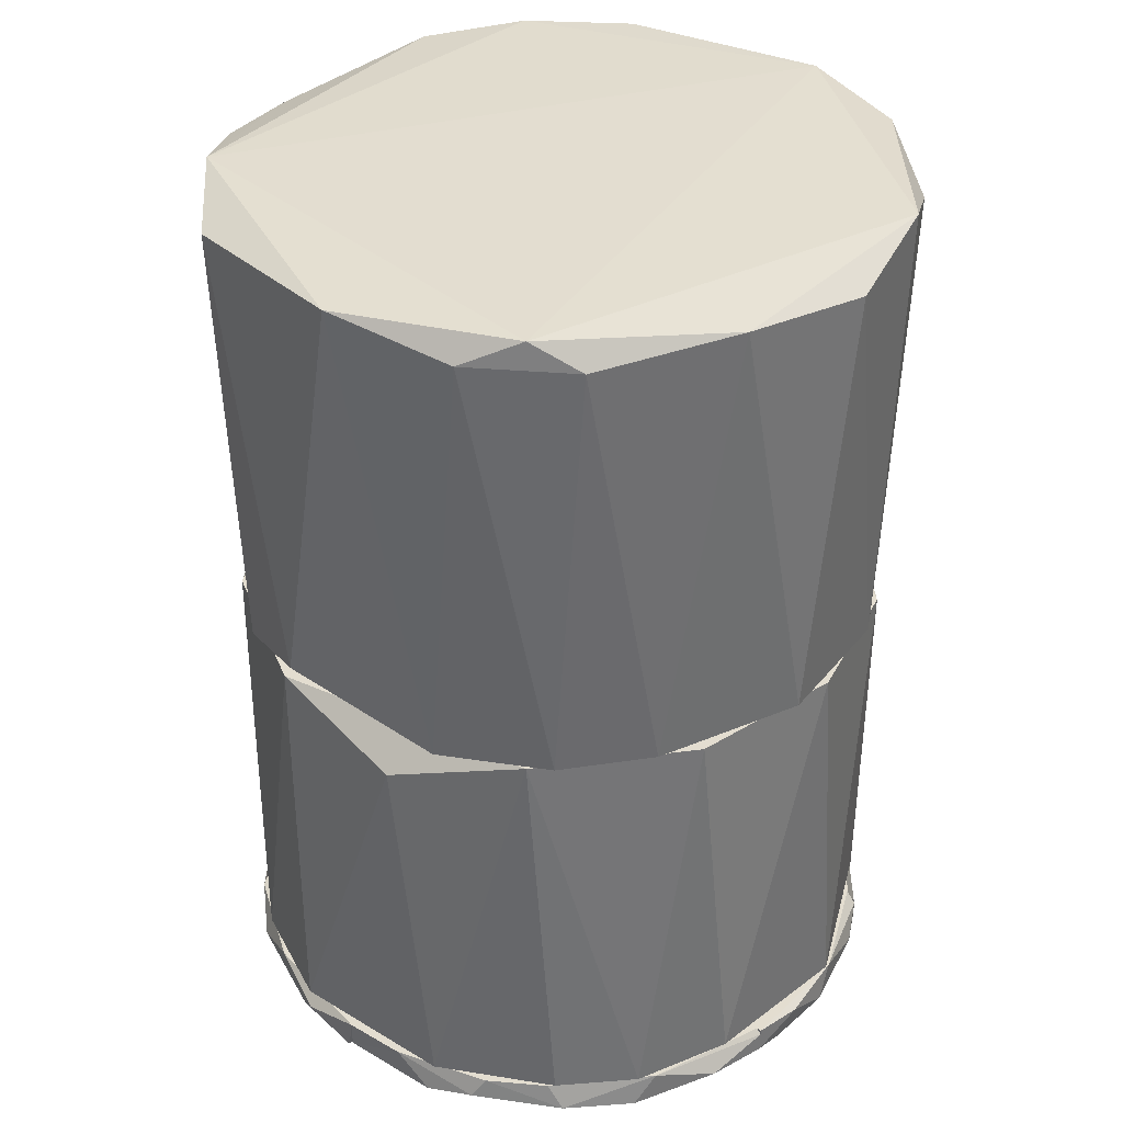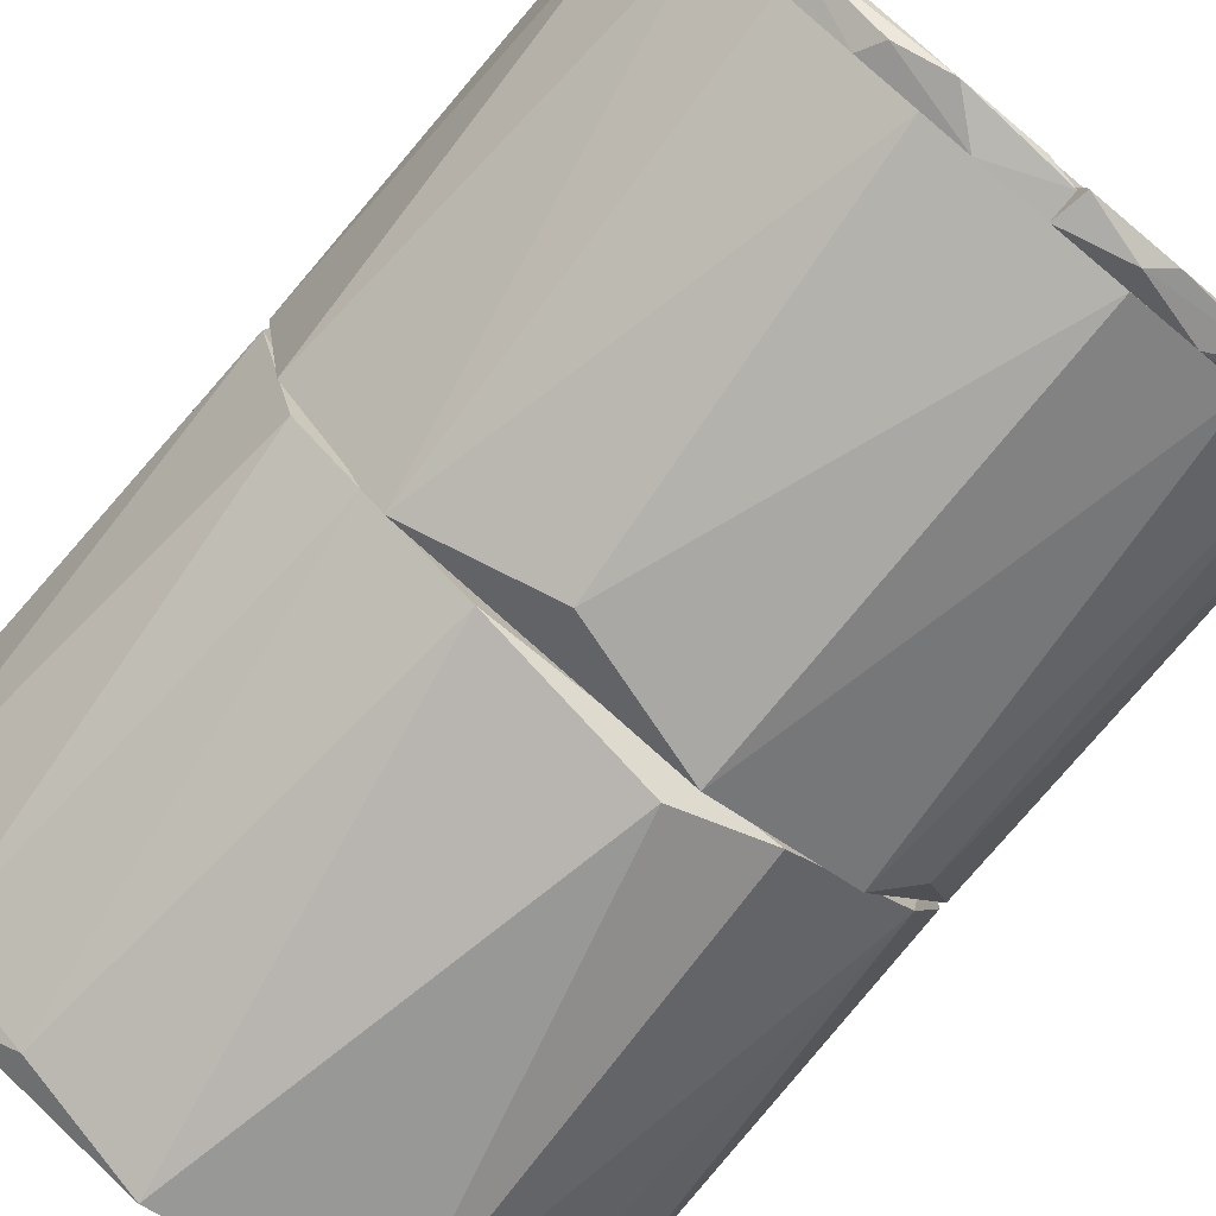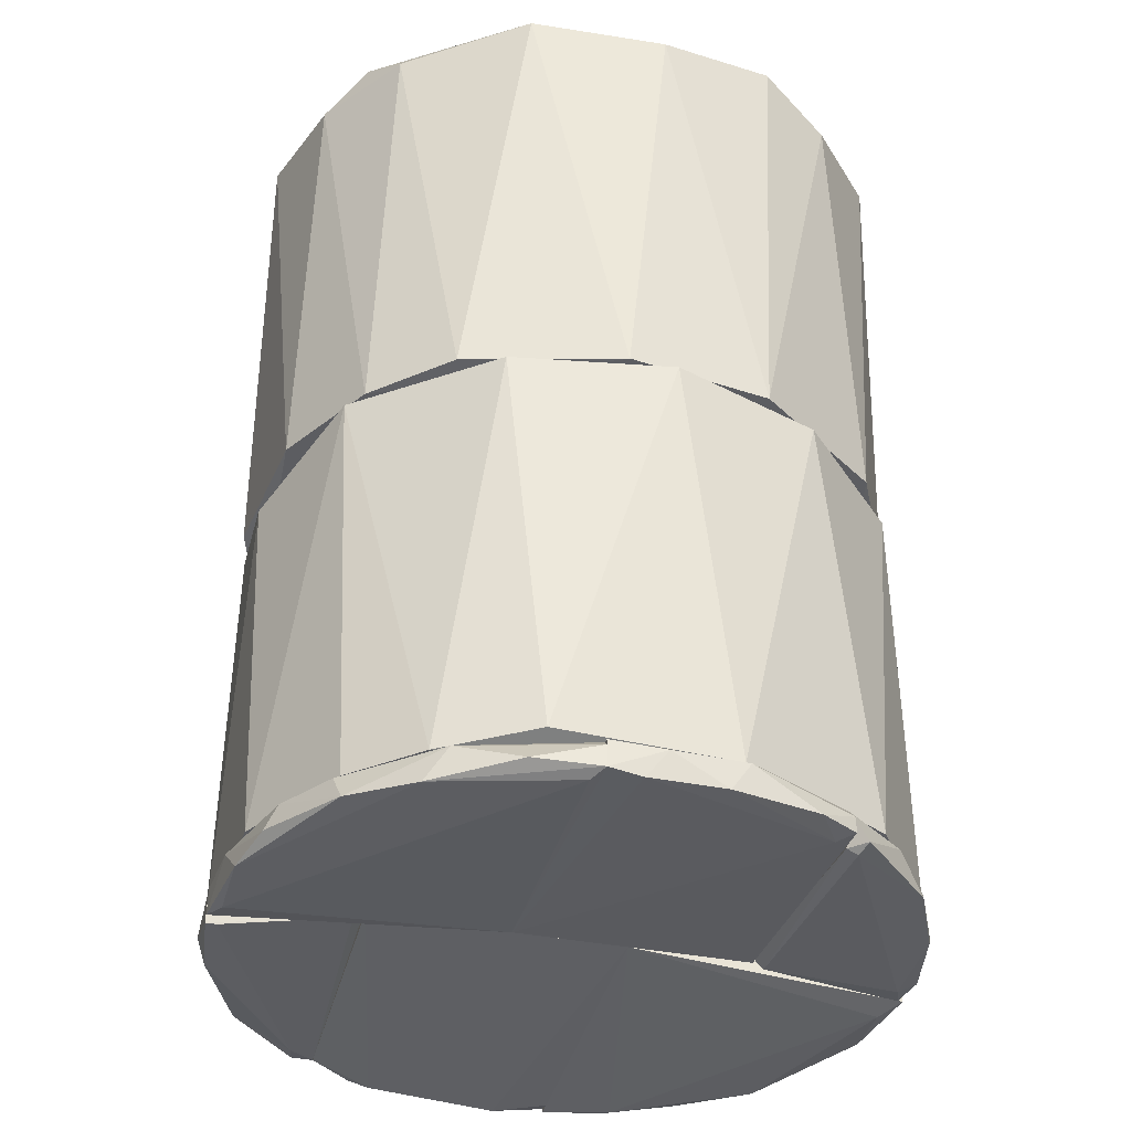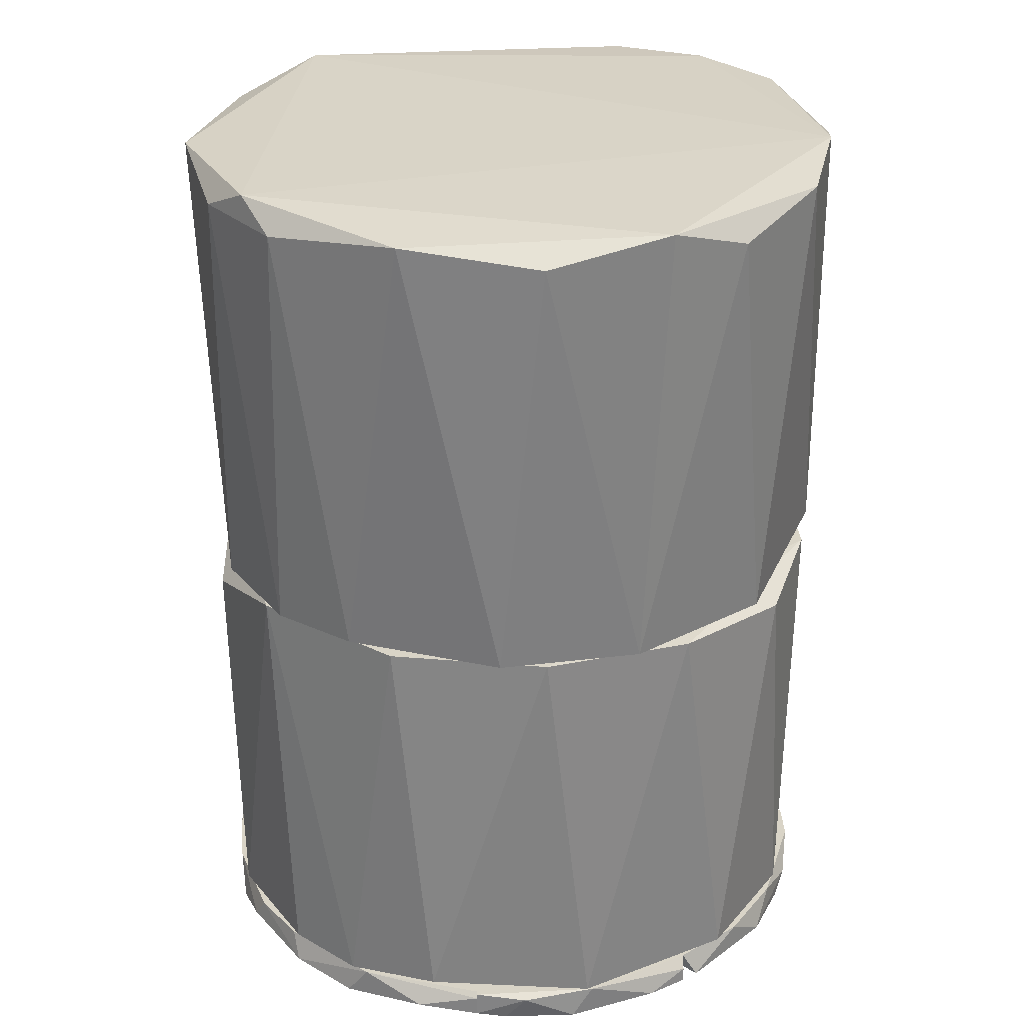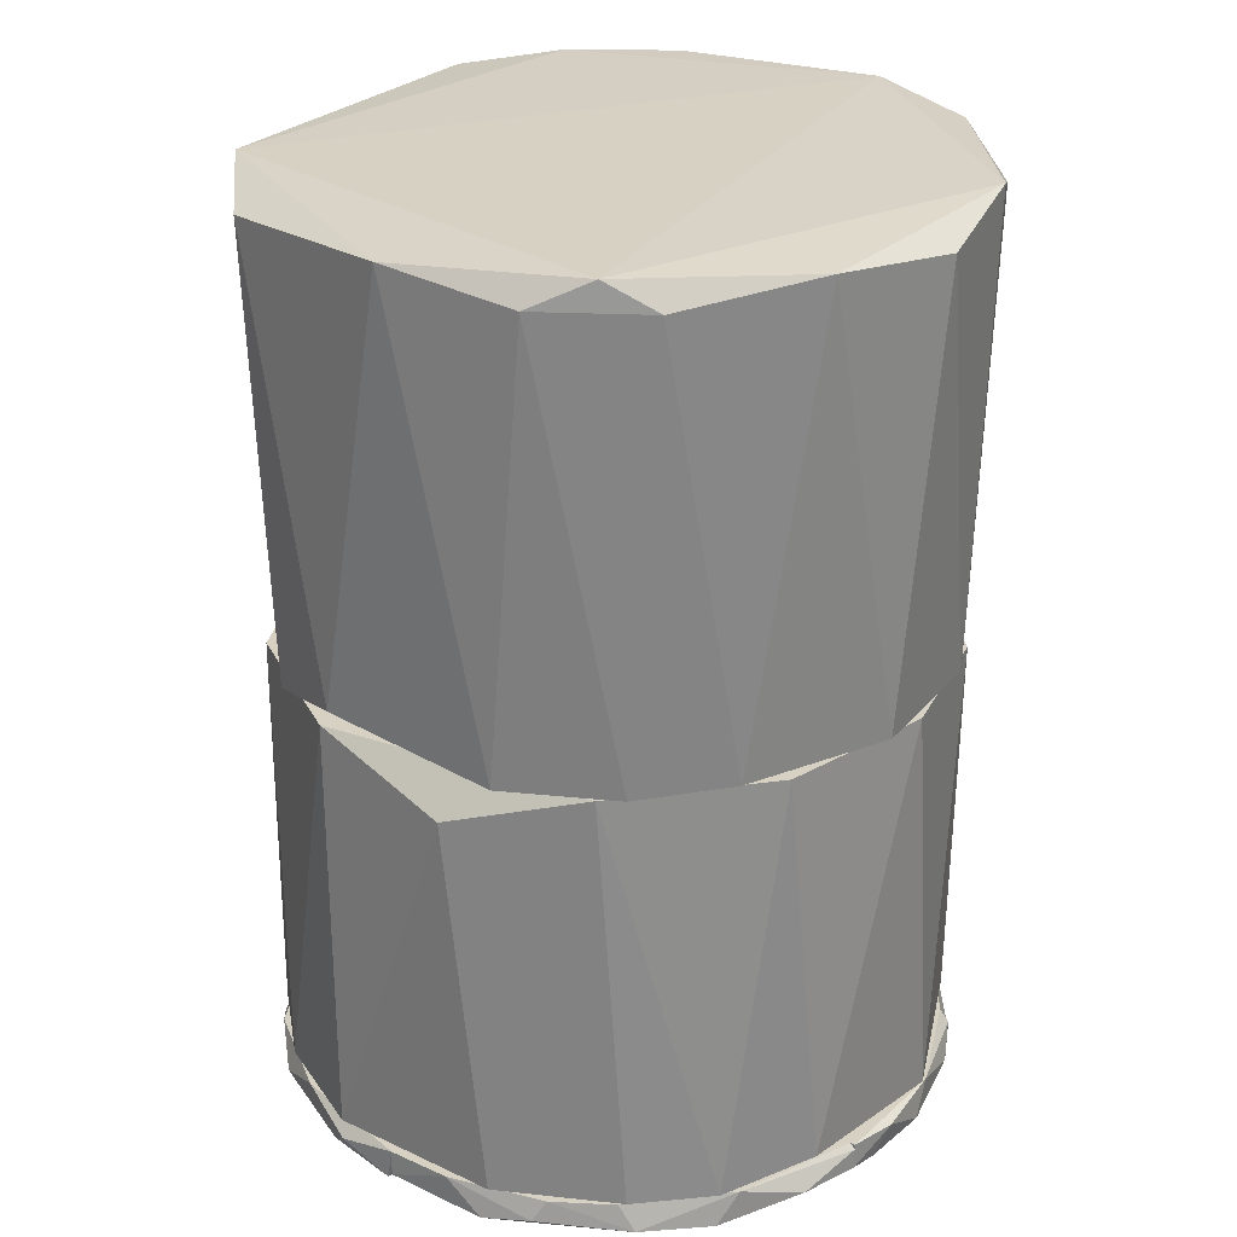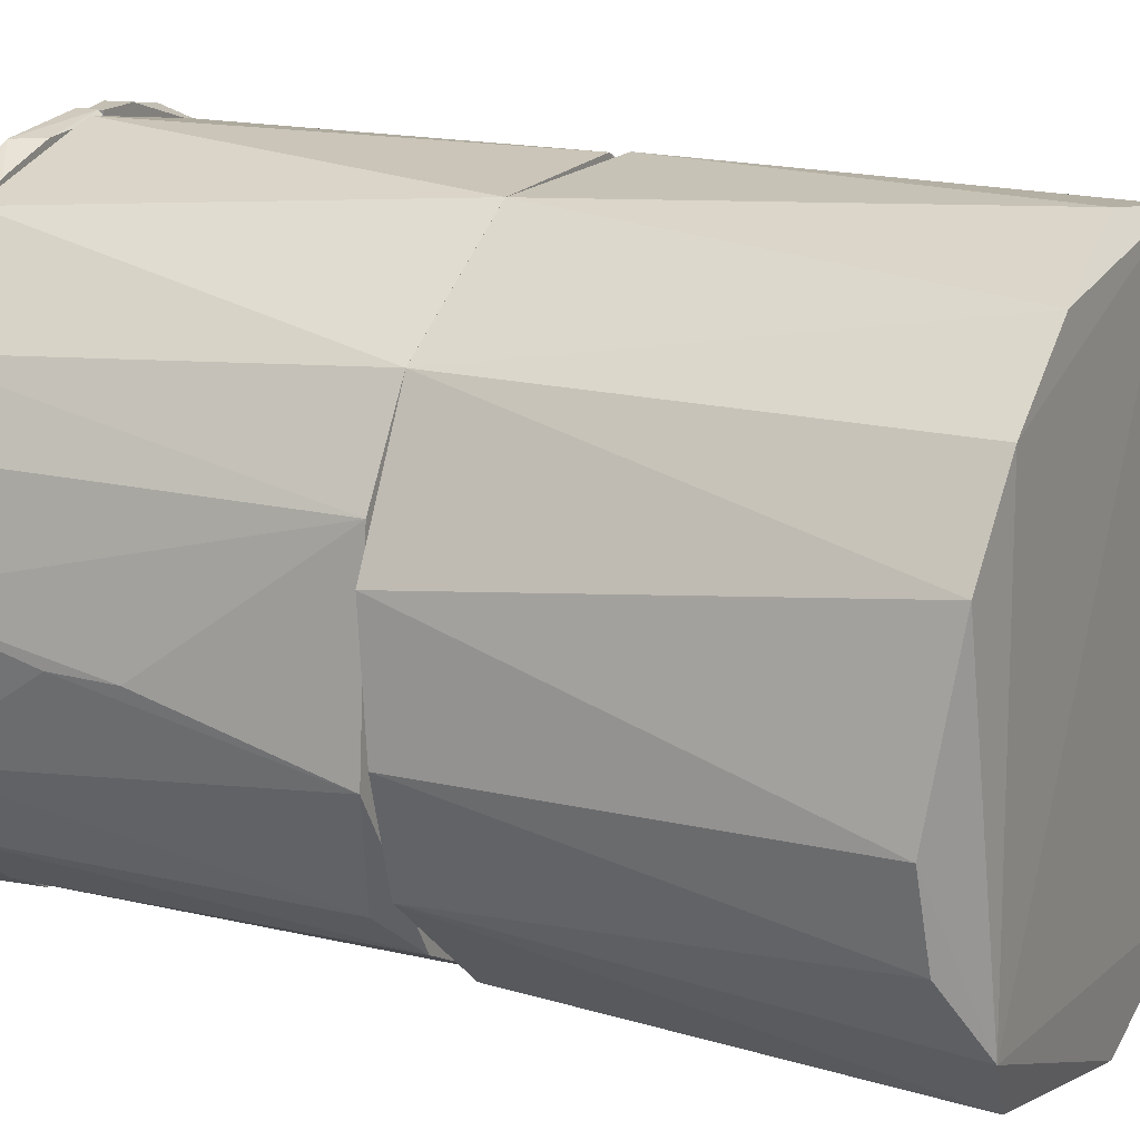
<metadata>
{"format":"obj","ext":"obj","renderer":"f3d","projection":"perspective","resolution":1024,"background":"white","views":[{"elev":35.5,"azim":41.6,"up":"+Z"},{"elev":-76.7,"azim":140.1,"up":"+Y"},{"elev":-37.1,"azim":75.3,"up":"+Z"},{"elev":28.4,"azim":87.9,"up":"+Z"},{"elev":27.1,"azim":39.2,"up":"+Z"},{"elev":17.9,"azim":-62.6,"up":"+Y"}]}
</metadata>
<code>
o textured_simple_reoriented.006_hull_1
v 0.03451 -0.01268 -0.003162
v -0.05999 0.008504 0.062
v -0.05837 0.006063 -0.00235
v 0.000288 0.06472 9.9e-05
v 0.03859 0.0362 0.06607
v -0.003783 -0.03713 0.06607
v -0.03311 0.05982 0.06607
v -0.03148 -0.03059 -0.00398
v -0.04614 0.04841 -0.00398
v 0.03859 0.03293 -0.00398
v 0.04022 -0.003712 0.06526
v -0.04695 -0.01838 0.06689
v 0.0174 0.05982 0.06526
v 0.009253 -0.03304 -0.00398
v 0.02229 -0.02652 0.06689
v -0.05592 0.03539 0.06526
v 0.02392 0.0533 -0.00398
v -0.000522 0.06472 0.06689
v -0.02333 0.06308 -0.00398
v 0.04185 0.01095 -0.00398
v -0.05103 -0.01268 -0.00398
v -0.03474 -0.03059 0.06363
v -0.05755 0.02642 -0.00398
v -0.01763 -0.03549 -0.00072
v 0.04347 0.01746 0.06281
v -0.01274 0.06635 0.06363
v -0.05674 -0.005342 0.06281
v 0.03206 0.0476 0.062
v -0.04695 0.04923 0.06607
v 0.02881 -0.02246 0.06281
v 0.02473 -0.02408 -0.00398
v 0.01495 -0.03222 0.06281
f 14 31 32
f 8 9 10
f 8 10 14
f 11 5 15
f 12 6 15
f 2 12 16
f 10 9 17
f 4 13 17
f 13 4 18
f 5 13 18
f 15 5 18
f 12 15 18
f 9 7 19
f 4 17 19
f 17 9 19
f 11 1 20
f 14 10 20
f 9 8 21
f 12 21 22
f 6 12 22
f 21 8 22
f 3 2 23
f 2 16 23
f 16 9 23
f 21 3 23
f 9 21 23
f 14 6 24
f 8 14 24
f 6 22 24
f 22 8 24
f 10 5 25
f 5 11 25
f 20 10 25
f 11 20 25
f 18 4 26
f 7 18 26
f 19 7 26
f 4 19 26
f 2 3 27
f 12 2 27
f 3 21 27
f 21 12 27
f 5 10 28
f 13 5 28
f 10 17 28
f 17 13 28
f 7 9 29
f 9 16 29
f 16 12 29
f 18 7 29
f 12 18 29
f 1 11 30
f 11 15 30
f 20 1 31
f 14 20 31
f 1 30 31
f 6 14 32
f 15 6 32
f 30 15 32
f 31 30 32
o textured_simple_reoriented.006_hull_2
v 0.04103 0.0256 -0.06917
v -0.05919 0.01095 -0.04472
v -0.05919 0.01095 -0.03413
v 0.001914 -0.03549 -0.01051
v 0.002735 0.0639 -0.003987
v -0.01925 -0.03549 -0.06917
v -0.03555 0.0582 -0.06917
v -0.05511 0.03375 -0.003987
v 0.03778 -0.006155 -0.003987
v -0.04289 -0.02244 -0.003987
v 0.02473 -0.02408 -0.06917
v 0.01089 0.06145 -0.06917
v 0.03451 0.04108 -0.004804
v -0.05511 -0.006155 -0.06917
v -0.02333 0.06308 -0.003987
v -0.05592 0.03294 -0.06835
v 0.02148 -0.02652 -0.003987
v -0.01274 0.06554 -0.06835
v 0.04022 -0.000452 -0.06753
v 0.04185 0.01827 -0.003987
v -0.05755 0.002808 -0.003987
v -0.02007 -0.03468 -0.003987
v 0.02881 0.04924 -0.06917
v -0.03637 -0.02815 -0.06917
v -0.04614 0.04842 -0.003987
v 0.007621 -0.03386 -0.06917
v 0.01903 0.05738 -0.007248
v -0.05022 0.04353 -0.06917
v 0.0337 -0.0143 -0.06917
v -0.0494 -0.01594 -0.008065
v -0.04777 -0.01838 -0.06917
v -0.05919 0.01665 -0.06917
f 48 60 64
f 33 38 39
f 37 40 41
f 41 40 42
f 38 33 43
f 33 39 44
f 39 38 46
f 40 37 47
f 41 42 49
f 37 44 50
f 44 39 50
f 47 37 50
f 39 47 50
f 37 41 52
f 33 45 52
f 45 37 52
f 51 33 52
f 41 51 52
f 35 34 53
f 40 35 53
f 42 40 53
f 34 46 53
f 38 36 54
f 49 42 54
f 36 49 54
f 33 44 55
f 45 33 55
f 46 38 56
f 38 54 56
f 54 42 56
f 40 47 57
f 47 39 57
f 36 38 58
f 38 43 58
f 49 36 58
f 43 49 58
f 44 37 59
f 37 45 59
f 55 44 59
f 45 55 59
f 39 46 60
f 48 40 60
f 40 57 60
f 57 39 60
f 43 33 61
f 41 49 61
f 49 43 61
f 33 51 61
f 51 41 61
f 42 53 62
f 53 46 62
f 46 56 63
f 56 42 63
f 42 62 63
f 62 46 63
f 34 35 64
f 35 40 64
f 46 34 64
f 40 48 64
f 60 46 64
o textured_simple_reoriented.006_hull_3
v -0.038 -0.02816 -0.07324
v -0.008668 -0.01431 -0.06917
v -0.008668 -0.03631 -0.06917
v -0.04941 -0.01431 -0.06917
v -0.009489 -0.03631 -0.07406
v -0.04941 -0.01431 -0.07324
v -0.02904 -0.03223 -0.06917
v -0.008668 -0.01595 -0.0708
v -0.04533 -0.01839 -0.07406
v -0.02171 -0.03468 -0.07406
v -0.04452 -0.02246 -0.06999
v -0.01845 -0.03631 -0.07161
v -0.04941 -0.01758 -0.07324
v -0.009489 -0.03468 -0.07406
f 69 73 78
f 67 66 68
f 68 66 70
f 67 68 71
f 66 67 72
f 67 69 72
f 70 66 72
f 70 72 73
f 73 69 74
f 65 73 74
f 71 68 75
f 65 71 75
f 69 67 76
f 67 71 76
f 71 65 76
f 74 69 76
f 65 74 76
f 68 70 77
f 70 73 77
f 73 65 77
f 75 68 77
f 65 75 77
f 72 69 78
f 73 72 78
o textured_simple_reoriented.006_hull_4
v -0.06 0.01094 -0.07243
v -0.008668 0.02398 -0.06917
v -0.008668 -0.01431 -0.06917
v -0.05918 0.02072 -0.06917
v -0.0494 -0.01431 -0.07324
v -0.05022 -0.01431 -0.06917
v -0.05592 0.02398 -0.07324
v -0.008668 0.02398 -0.06999
v -0.05511 -0.00453 -0.07406
v -0.008668 -0.01431 -0.06999
v -0.05837 0.01583 -0.07406
v -0.05837 0.02398 -0.06917
v -0.05674 -0.002085 -0.06917
v -0.05511 -0.007791 -0.07324
v -0.05918 0.02398 -0.07243
f 90 85 93
f 81 80 82
f 83 81 84
f 81 82 84
f 80 81 86
f 85 80 86
f 87 86 88
f 81 83 88
f 86 81 88
f 83 87 88
f 85 86 89
f 87 79 89
f 86 87 89
f 82 80 90
f 80 85 90
f 82 79 91
f 84 82 91
f 83 84 92
f 87 83 92
f 79 87 92
f 91 79 92
f 84 91 92
f 79 82 93
f 89 79 93
f 85 89 93
f 82 90 93
o textured_simple_reoriented.006_hull_5
v -0.05185 0.0419 -0.06999
v -0.008668 0.06554 -0.06999
v -0.008668 0.06554 -0.07324
v -0.008668 0.02398 -0.06999
v -0.05837 0.02398 -0.07324
v -0.05755 0.02398 -0.06917
v -0.04207 0.05331 -0.07406
v -0.02985 0.06064 -0.06917
v -0.008668 0.02398 -0.06917
v -0.01274 0.06309 -0.07406
v -0.05429 0.03376 -0.07406
v -0.02333 0.06391 -0.07324
v -0.008668 0.06472 -0.06917
v -0.04289 0.05249 -0.06917
v -0.05674 0.03295 -0.07324
v -0.03637 0.0582 -0.07243
v -0.05103 0.04353 -0.07324
v -0.05755 0.02806 -0.06917
v -0.02008 0.06391 -0.06917
f 101 106 112
f 96 95 97
f 98 97 99
f 97 95 102
f 99 97 102
f 101 99 102
f 96 97 103
f 100 103 104
f 97 98 104
f 103 97 104
f 95 96 105
f 96 103 105
f 103 100 105
f 102 95 106
f 101 102 106
f 99 101 107
f 104 98 108
f 101 105 109
f 105 100 109
f 100 107 109
f 107 101 109
f 100 104 110
f 94 107 110
f 107 100 110
f 108 94 110
f 104 108 110
f 98 99 111
f 107 94 111
f 99 107 111
f 94 108 111
f 108 98 111
f 95 105 112
f 105 101 112
f 106 95 112
o textured_simple_reoriented.006_hull_6
v 0.03288 0.04517 -0.07324
v -0.002144 0.06554 -0.06917
v -0.002144 0.06554 -0.06999
v -0.008663 0.04272 -0.06917
v -0.004587 0.06309 -0.07406
v 0.03288 0.04272 -0.06917
v 0.02066 0.05739 -0.07324
v 0.03044 0.04435 -0.07406
v -0.008663 0.04435 -0.0708
v -0.008663 0.06554 -0.06917
v 0.02555 0.0525 -0.06917
v 0.01008 0.06228 -0.07406
v -0.008663 0.06472 -0.07324
v 0.01496 0.05983 -0.06917
v 0.03044 0.04272 -0.07324
v -0.002957 0.06554 -0.07324
v 0.006817 0.06391 -0.07161
f 124 128 129
f 114 116 118
f 119 113 120
f 117 120 121
f 114 115 122
f 116 114 122
f 121 116 122
f 114 118 123
f 118 113 123
f 113 119 123
f 120 117 124
f 119 120 124
f 117 121 125
f 121 122 125
f 114 123 126
f 123 119 126
f 113 118 127
f 118 116 127
f 120 113 127
f 116 121 127
f 121 120 127
f 122 115 128
f 124 117 128
f 117 125 128
f 125 122 128
f 115 114 129
f 119 124 129
f 114 126 129
f 126 119 129
f 128 115 129
o textured_simple_reoriented.006_hull_7
v 0.01415 -0.03223 -0.07243
v 0.04185 0.006871 -0.06999
v 0.04185 0.006871 -0.07324
v -0.008668 0.006871 -0.06917
v 0.001113 -0.0355 -0.06917
v -0.004593 -0.03468 -0.07406
v 0.03533 -0.01187 -0.06917
v 0.0337 -0.01512 -0.07406
v 0.0394 0.00524 -0.07406
v -0.008668 -0.03631 -0.06917
v -0.008668 0.006871 -0.06999
v 0.02392 -0.0249 -0.06917
v -0.008668 -0.03631 -0.07324
v 0.04103 0.006871 -0.06917
v 0.006819 -0.03468 -0.07406
v 0.02636 -0.02409 -0.07324
v 0.04022 -0.00291 -0.07243
v 0.01578 -0.03061 -0.06917
f 145 141 147
f 131 132 133
f 133 134 136
f 137 135 138
f 132 137 138
f 134 133 139
f 133 132 140
f 132 138 140
f 138 135 140
f 139 133 140
f 136 134 141
f 134 139 142
f 140 135 142
f 139 140 142
f 131 133 143
f 136 131 143
f 133 136 143
f 130 134 144
f 135 137 144
f 134 142 144
f 142 135 144
f 137 136 145
f 136 141 145
f 130 144 145
f 144 137 145
f 132 131 146
f 131 136 146
f 137 132 146
f 136 137 146
f 134 130 147
f 141 134 147
f 130 145 147
o textured_simple_reoriented.006_hull_8
v 0.04266 0.01502 -0.06999
v 0.03451 0.04272 -0.0708
v 0.03451 0.04272 -0.07324
v -0.008663 0.006871 -0.06917
v 0.04184 0.01176 -0.07406
v -0.008663 0.04272 -0.06999
v 0.03288 0.04272 -0.06917
v 0.04184 0.006871 -0.06917
v -0.008663 0.006871 -0.06999
v 0.03288 0.04028 -0.07406
v -0.008663 0.04272 -0.06917
v 0.04184 0.006871 -0.07324
v 0.04184 0.02317 -0.07406
v 0.04103 0.02643 -0.06917
v 0.03777 0.03702 -0.07324
f 149 161 162
f 149 150 153
f 149 153 154
f 154 151 155
f 155 151 156
f 151 153 156
f 156 153 157
f 153 150 157
f 152 156 157
f 153 151 158
f 151 154 158
f 154 153 158
f 152 148 159
f 148 155 159
f 155 156 159
f 156 152 159
f 148 152 160
f 152 157 160
f 149 154 161
f 155 148 161
f 154 155 161
f 148 160 161
f 161 160 162
f 150 149 162
f 157 150 162
f 160 157 162

</code>
